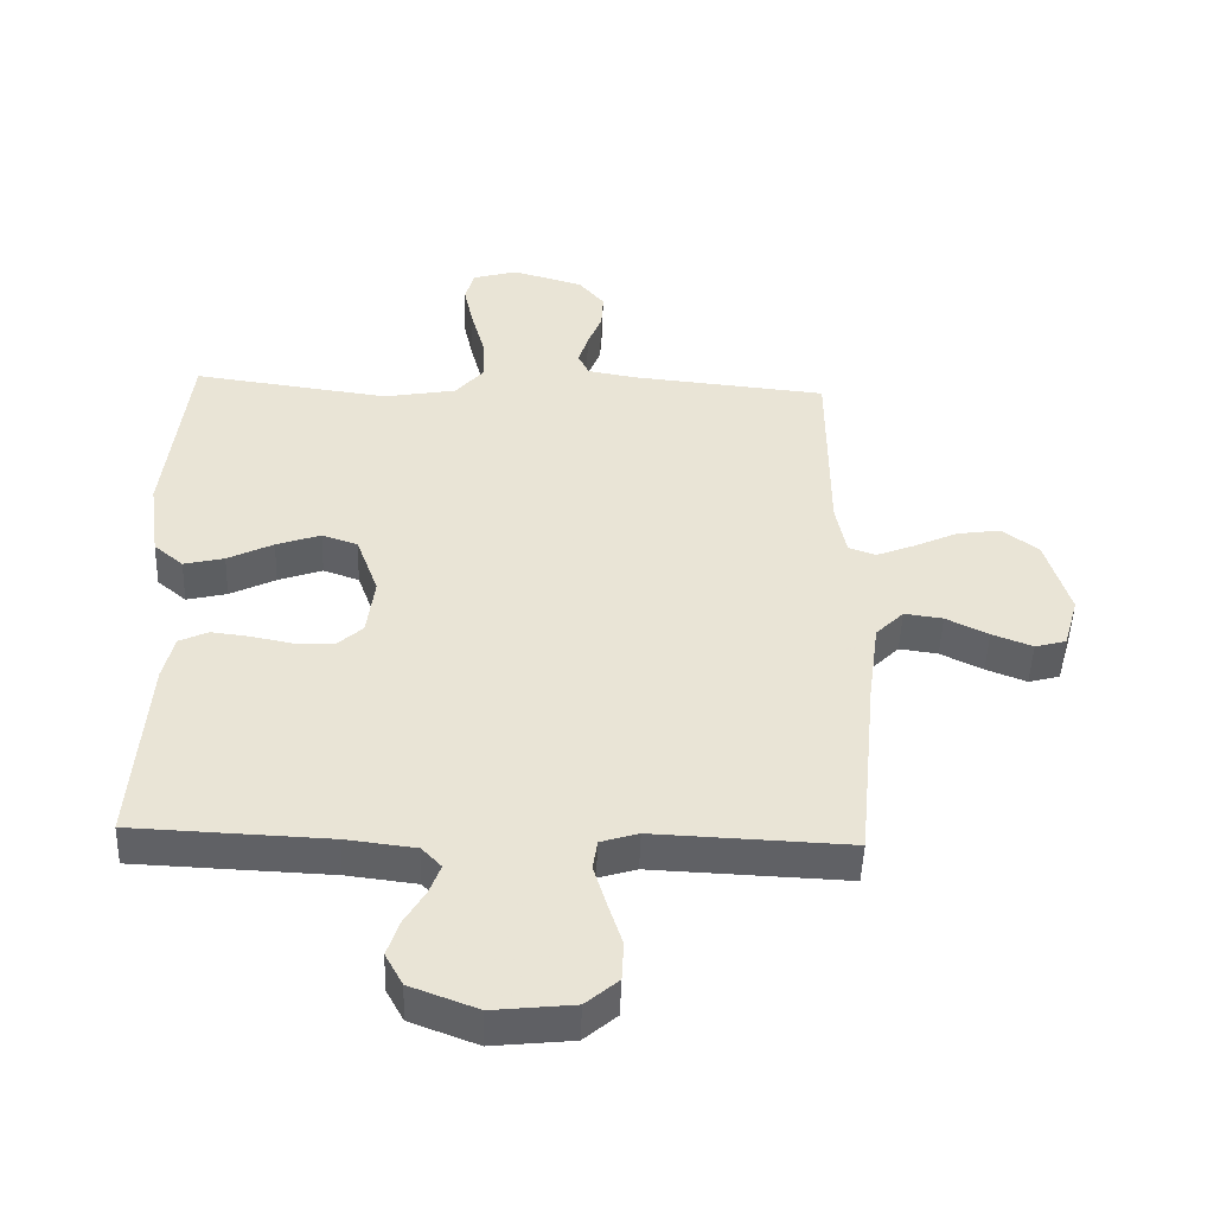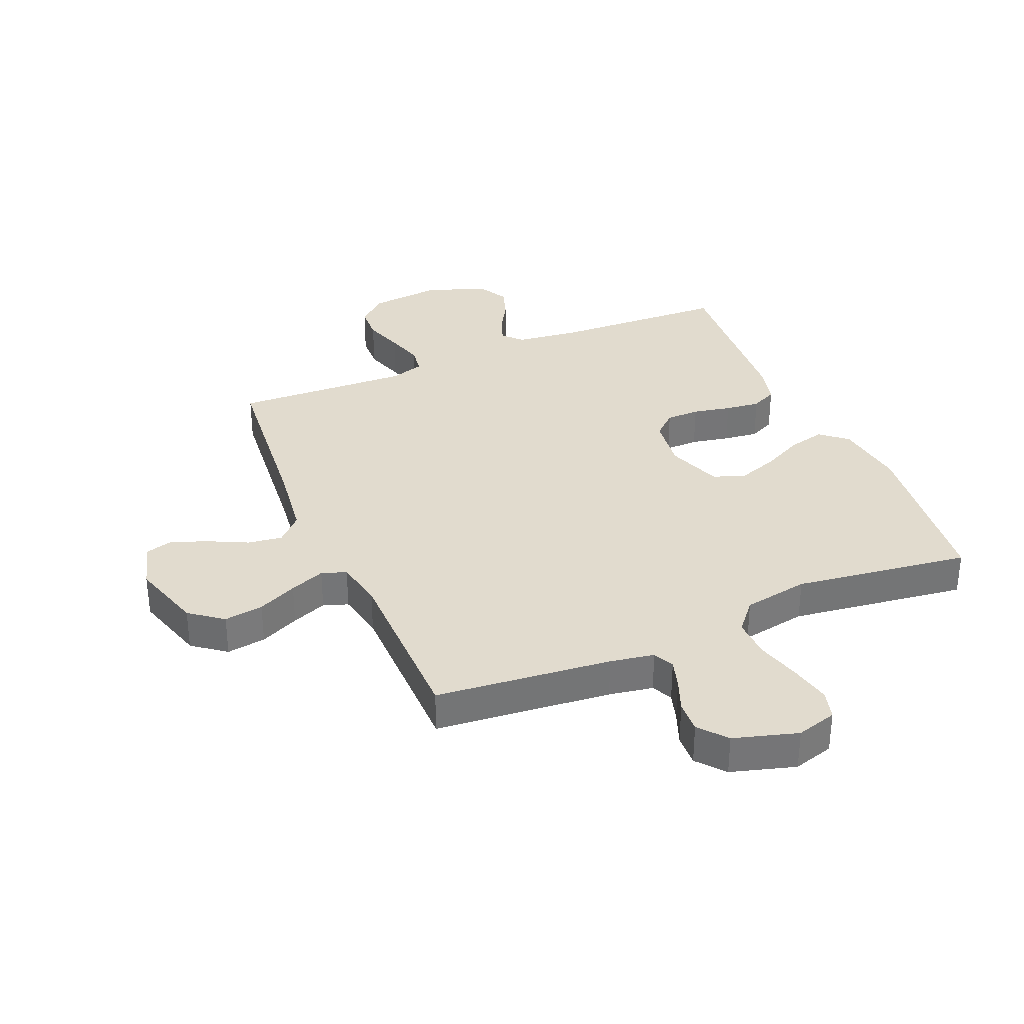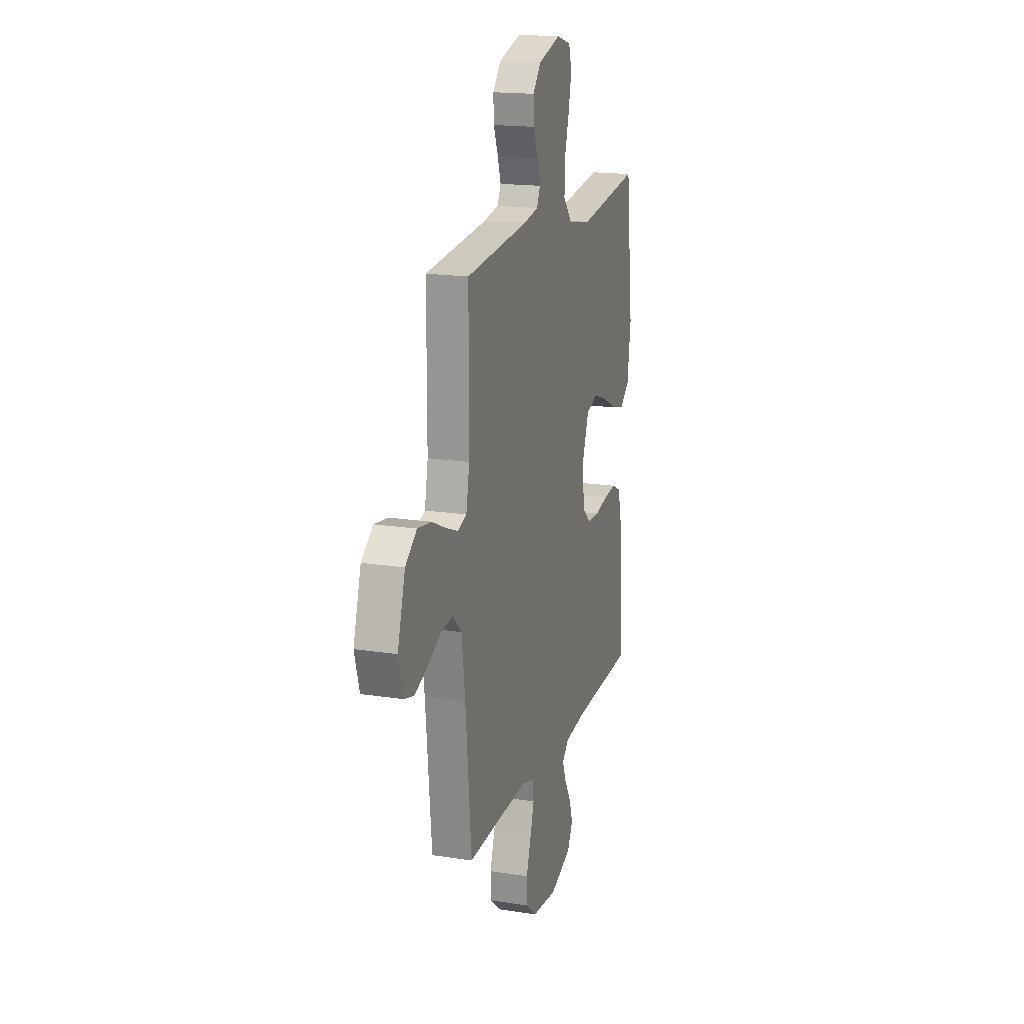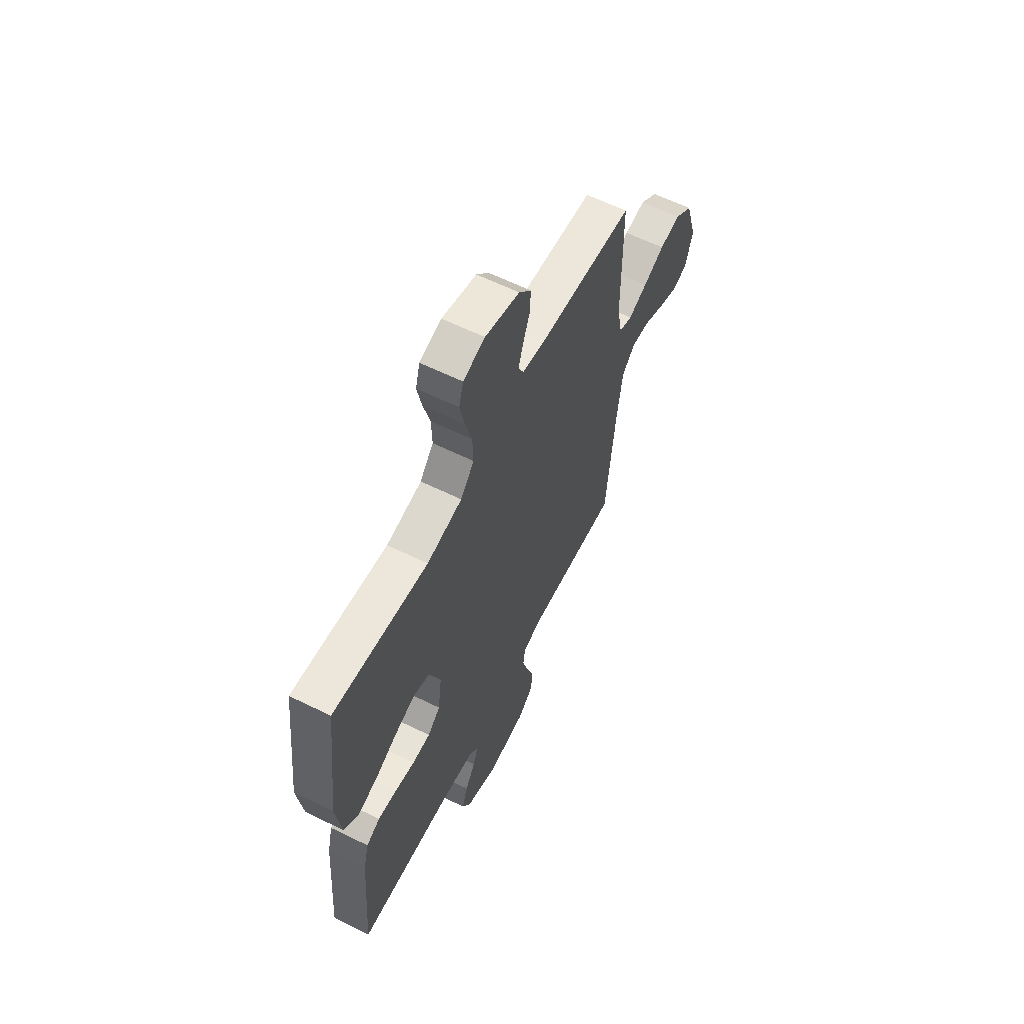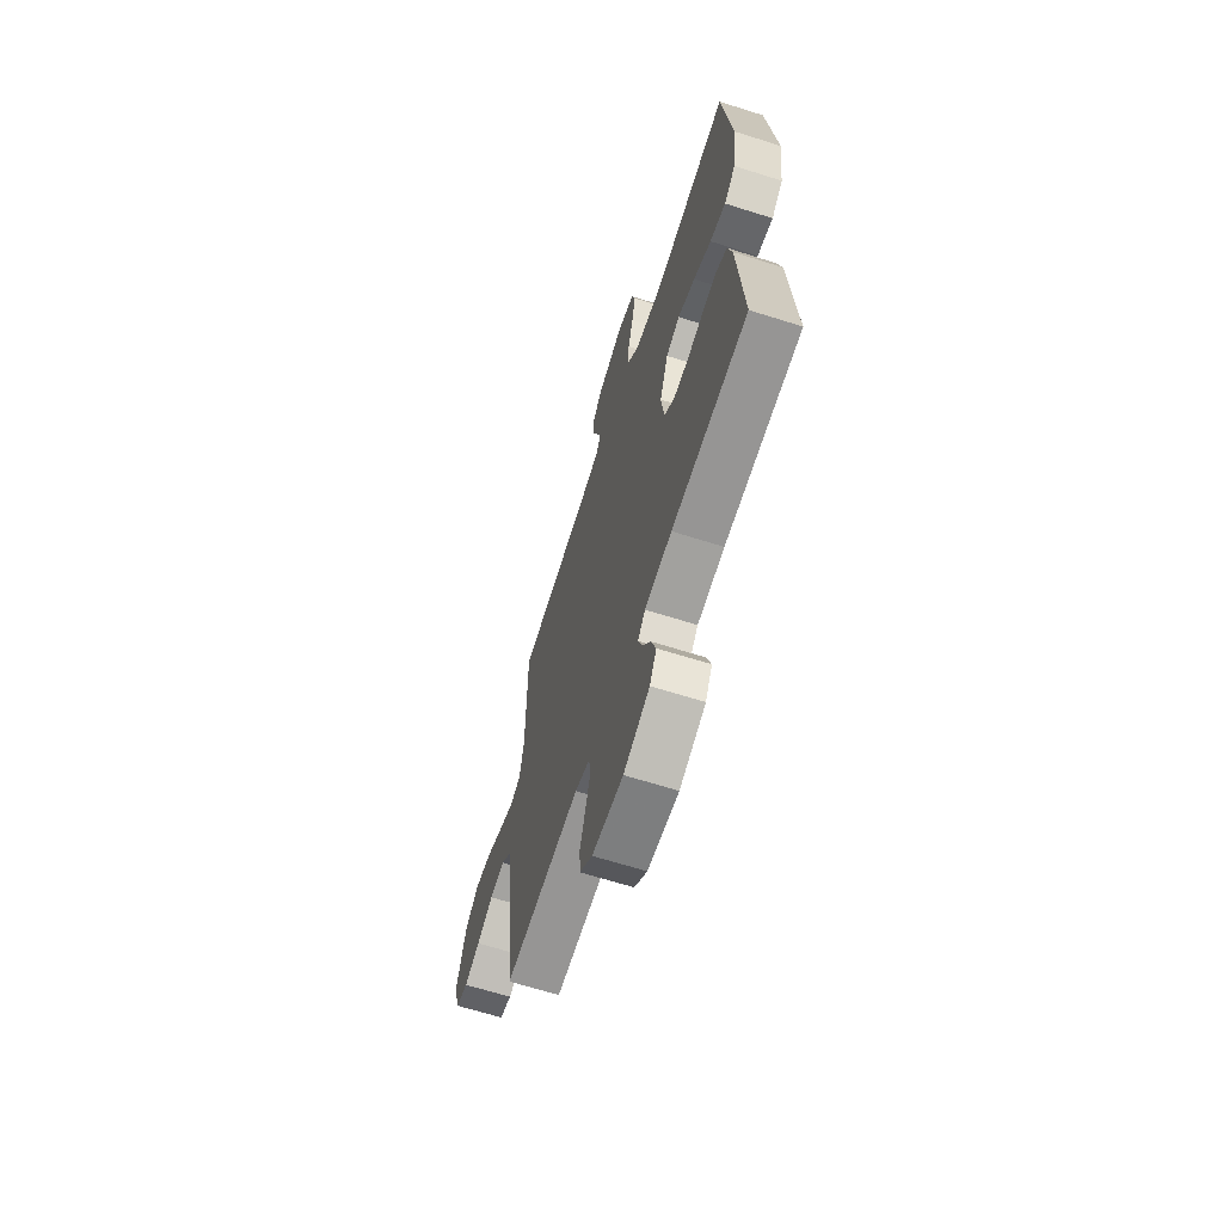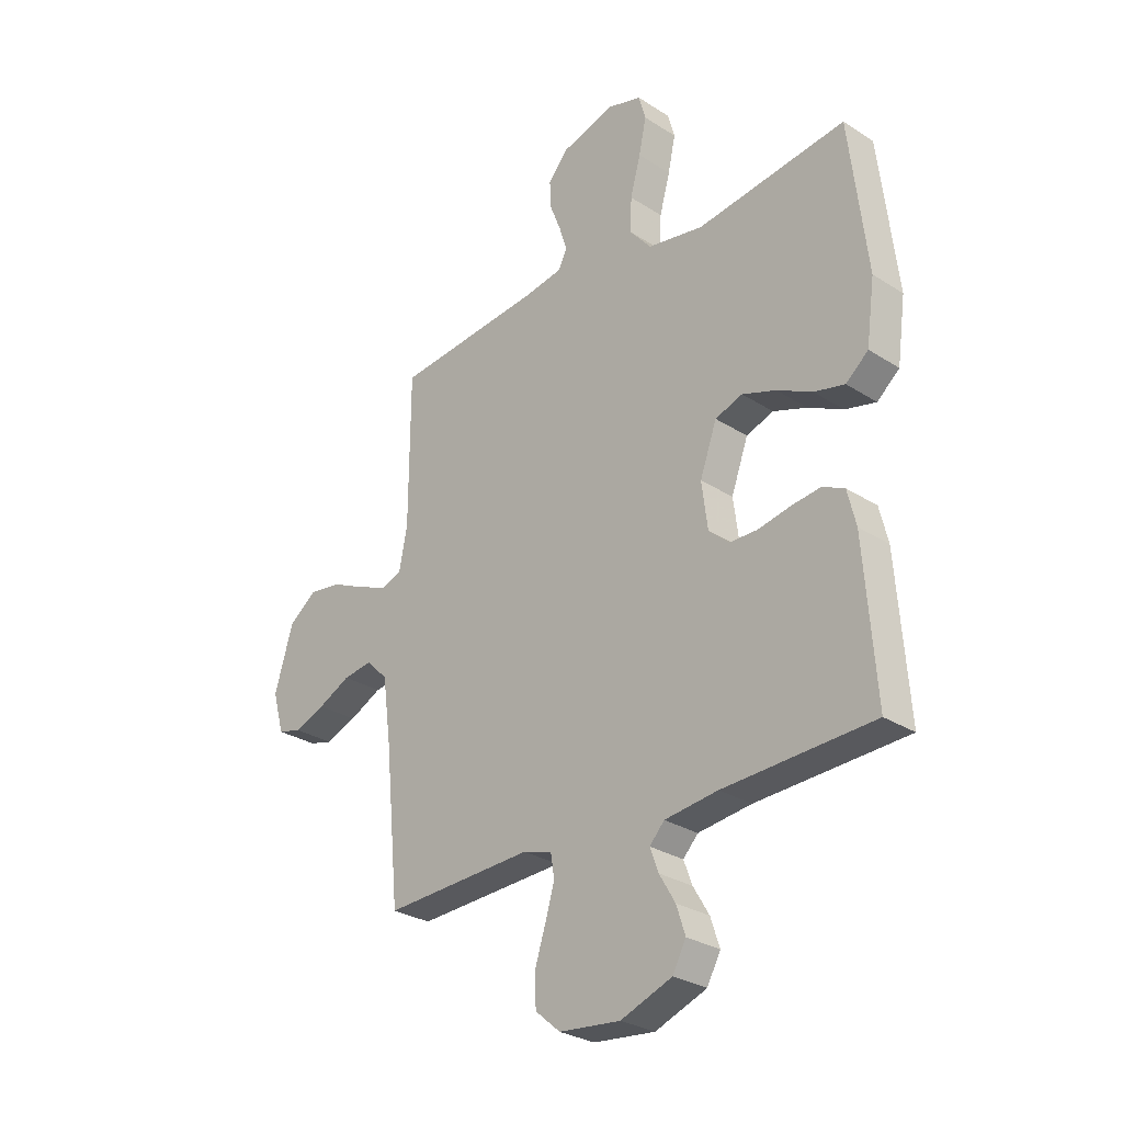
<metadata>
{"format":"obj","ext":"obj","renderer":"f3d","projection":"perspective","resolution":1024,"background":"white","views":[{"elev":-48.5,"azim":178.0,"up":"+Z"},{"elev":33.8,"azim":-23.0,"up":"+Y"},{"elev":17.7,"azim":-72.9,"up":"+Z"},{"elev":61.6,"azim":116.6,"up":"+Z"},{"elev":-65.3,"azim":72.3,"up":"+Z"},{"elev":-28.6,"azim":46.1,"up":"+Z"}]}
</metadata>
<code>
v 0.5 0.07 -0.5
v 0.2 0.07 -0.512
v 0.093 0.07 -0.525
v 0.063 0.07 -0.557
v 0.08 0.07 -0.603
v 0.112 0.07 -0.657
v 0.13 0.07 -0.712
v 0.103 0.07 -0.762
v 0 0.07 -0.801
v -0.123 0.07 -0.788
v -0.173 0.07 -0.745
v -0.176 0.07 -0.684
v -0.154 0.07 -0.616
v -0.135 0.07 -0.552
v -0.142 0.07 -0.506
v -0.2 0.07 -0.488
v -0.5 0.07 -0.5
v -0.529 0.07 -0.2
v -0.546 0.07 -0.073
v -0.589 0.07 -0.03
v -0.648 0.07 -0.038
v -0.713 0.07 -0.07
v -0.775 0.07 -0.094
v -0.823 0.07 -0.081
v -0.846 0.07 0
v -0.809 0.07 0.124
v -0.753 0.07 0.167
v -0.686 0.07 0.157
v -0.619 0.07 0.126
v -0.559 0.07 0.102
v -0.517 0.07 0.117
v -0.501 0.07 0.2
v -0.5 0.07 0.5
v -0.2 0.07 0.529
v -0.125 0.07 0.542
v -0.108 0.07 0.577
v -0.123 0.07 0.626
v -0.145 0.07 0.682
v -0.148 0.07 0.737
v -0.109 0.07 0.784
v 0 0.07 0.816
v 0.069 0.07 0.796
v 0.083 0.07 0.746
v 0.068 0.07 0.676
v 0.047 0.07 0.6
v 0.045 0.07 0.531
v 0.088 0.07 0.48
v 0.2 0.07 0.46
v 0.5 0.07 0.5
v 0.535 0.07 0.2
v 0.518 0.07 0.077
v 0.473 0.07 0.039
v 0.411 0.07 0.054
v 0.341 0.07 0.089
v 0.273 0.07 0.113
v 0.218 0.07 0.094
v 0.184 0.07 0
v 0.196 0.07 -0.092
v 0.236 0.07 -0.128
v 0.293 0.07 -0.129
v 0.358 0.07 -0.116
v 0.417 0.07 -0.109
v 0.461 0.07 -0.13
v 0.478 0.07 -0.2
v 0.5 0 -0.5
v 0.2 0 -0.512
v 0.093 0 -0.525
v 0.063 0 -0.557
v 0.08 0 -0.603
v 0.112 0 -0.657
v 0.13 0 -0.712
v 0.103 0 -0.762
v 0 0 -0.801
v -0.123 0 -0.788
v -0.173 0 -0.745
v -0.176 0 -0.684
v -0.154 0 -0.616
v -0.135 0 -0.552
v -0.142 0 -0.506
v -0.2 0 -0.488
v -0.5 0 -0.5
v -0.529 0 -0.2
v -0.546 0 -0.073
v -0.589 0 -0.03
v -0.648 0 -0.038
v -0.713 0 -0.07
v -0.775 0 -0.094
v -0.823 0 -0.081
v -0.846 0 0
v -0.809 0 0.124
v -0.753 0 0.167
v -0.686 0 0.157
v -0.619 0 0.126
v -0.559 0 0.102
v -0.517 0 0.117
v -0.501 0 0.2
v -0.5 0 0.5
v -0.2 0 0.529
v -0.125 0 0.542
v -0.108 0 0.577
v -0.123 0 0.626
v -0.145 0 0.682
v -0.148 0 0.737
v -0.109 0 0.784
v 0 0 0.816
v 0.069 0 0.796
v 0.083 0 0.746
v 0.068 0 0.676
v 0.047 0 0.6
v 0.045 0 0.531
v 0.088 0 0.48
v 0.2 0 0.46
v 0.5 0 0.5
v 0.535 0 0.2
v 0.518 0 0.077
v 0.473 0 0.039
v 0.411 0 0.054
v 0.341 0 0.089
v 0.273 0 0.113
v 0.218 0 0.094
v 0.184 0 0
v 0.196 0 -0.092
v 0.236 0 -0.128
v 0.293 0 -0.129
v 0.358 0 -0.116
v 0.417 0 -0.109
v 0.461 0 -0.13
v 0.478 0 -0.2
f 63 64 1 2
f 60 61 62 63
f 60 63 2 3
f 59 60 3 4
f 58 59 4
f 57 58 4
f 51 52 53 54
f 51 54 55
f 48 49 50 51
f 47 48 51 55
f 46 47 55 56
f 42 43 44 45
f 40 41 42 45
f 40 45 46
f 37 38 39 40
f 36 37 40 46
f 35 36 46 56
f 32 33 34
f 31 32 34 35
f 26 27 28 29
f 26 29 30
f 25 26 30
f 24 25 30
f 21 22 23 24
f 21 24 30 31
f 16 17 18
f 15 16 18 19
f 10 11 12 13
f 10 13 14
f 9 10 14
f 8 9 14 15
f 5 6 7 8
f 4 5 8 15
f 31 35 56 57
f 20 21 31
f 19 20 31 57
f 4 15 19 57
f 66 65 128 127
f 127 126 125 124
f 67 66 127 124
f 68 67 124 123
f 68 123 122
f 68 122 121
f 118 117 116 115
f 119 118 115
f 115 114 113 112
f 119 115 112 111
f 120 119 111 110
f 109 108 107 106
f 109 106 105 104
f 110 109 104
f 104 103 102 101
f 110 104 101 100
f 120 110 100 99
f 98 97 96
f 99 98 96 95
f 93 92 91 90
f 94 93 90
f 94 90 89
f 94 89 88
f 88 87 86 85
f 95 94 88 85
f 82 81 80
f 83 82 80 79
f 77 76 75 74
f 78 77 74
f 78 74 73
f 79 78 73 72
f 72 71 70 69
f 79 72 69 68
f 121 120 99 95
f 95 85 84
f 121 95 84 83
f 121 83 79 68
f 1 65 66 2
f 2 66 67 3
f 3 67 68 4
f 4 68 69 5
f 5 69 70 6
f 6 70 71 7
f 7 71 72 8
f 8 72 73 9
f 9 73 74 10
f 10 74 75 11
f 11 75 76 12
f 12 76 77 13
f 13 77 78 14
f 14 78 79 15
f 15 79 80 16
f 16 80 81 17
f 17 81 82 18
f 18 82 83 19
f 19 83 84 20
f 20 84 85 21
f 21 85 86 22
f 22 86 87 23
f 23 87 88 24
f 24 88 89 25
f 25 89 90 26
f 26 90 91 27
f 27 91 92 28
f 28 92 93 29
f 29 93 94 30
f 30 94 95 31
f 31 95 96 32
f 32 96 97 33
f 33 97 98 34
f 34 98 99 35
f 35 99 100 36
f 36 100 101 37
f 37 101 102 38
f 38 102 103 39
f 39 103 104 40
f 40 104 105 41
f 41 105 106 42
f 42 106 107 43
f 43 107 108 44
f 44 108 109 45
f 45 109 110 46
f 46 110 111 47
f 47 111 112 48
f 48 112 113 49
f 49 113 114 50
f 50 114 115 51
f 51 115 116 52
f 52 116 117 53
f 53 117 118 54
f 54 118 119 55
f 55 119 120 56
f 56 120 121 57
f 57 121 122 58
f 58 122 123 59
f 59 123 124 60
f 60 124 125 61
f 61 125 126 62
f 62 126 127 63
f 63 127 128 64
f 64 128 65 1

</code>
